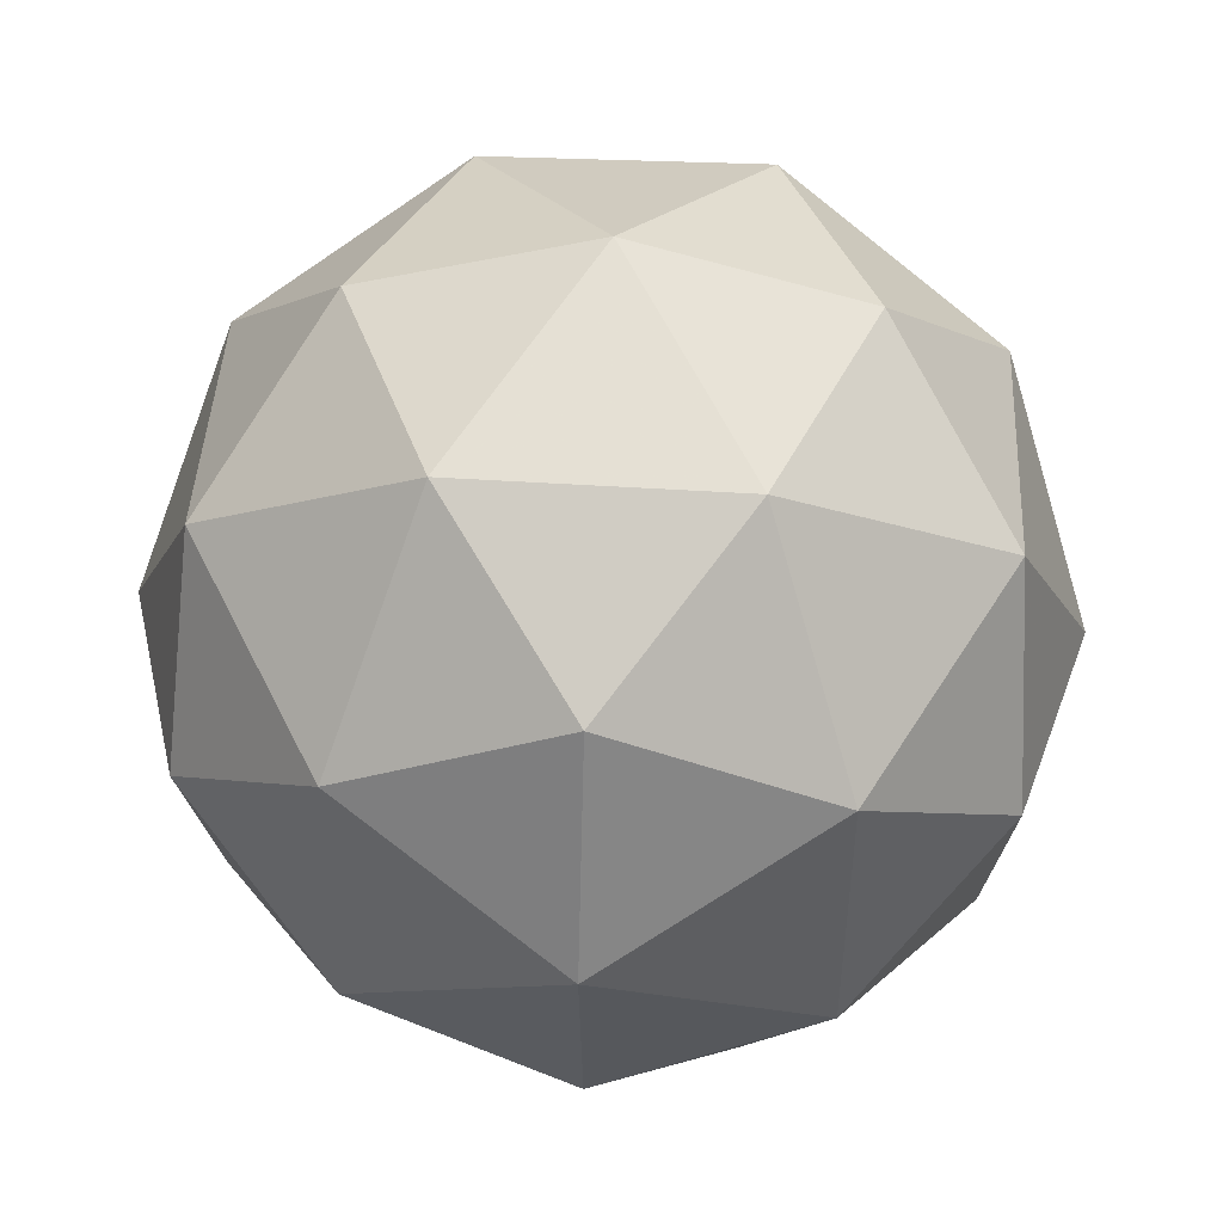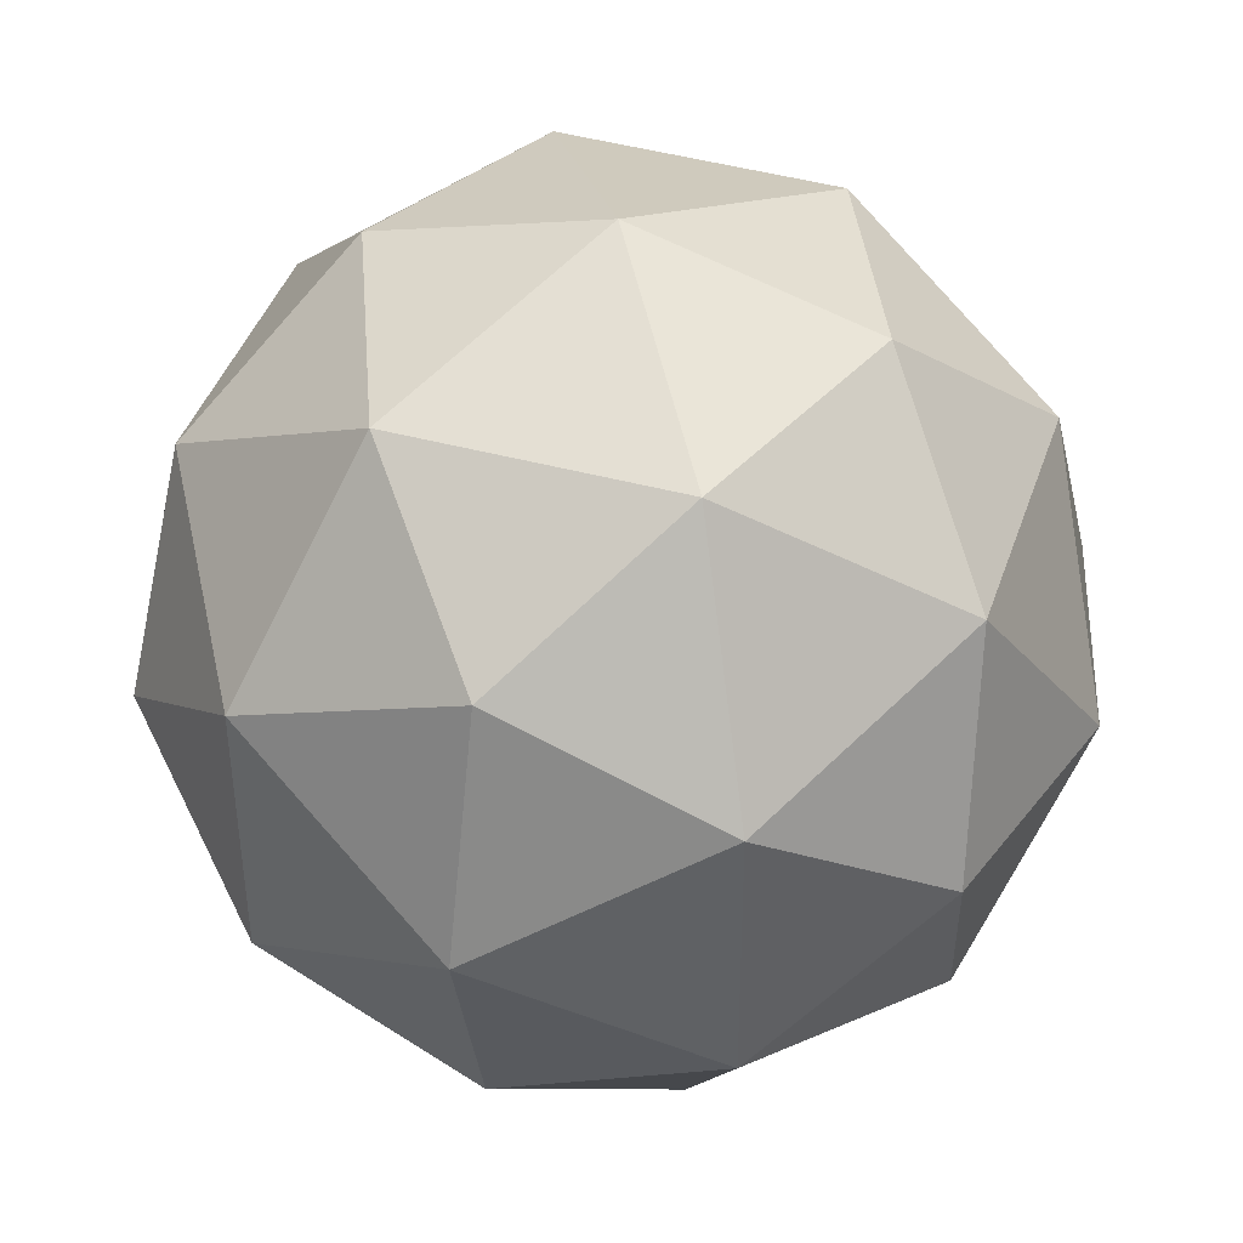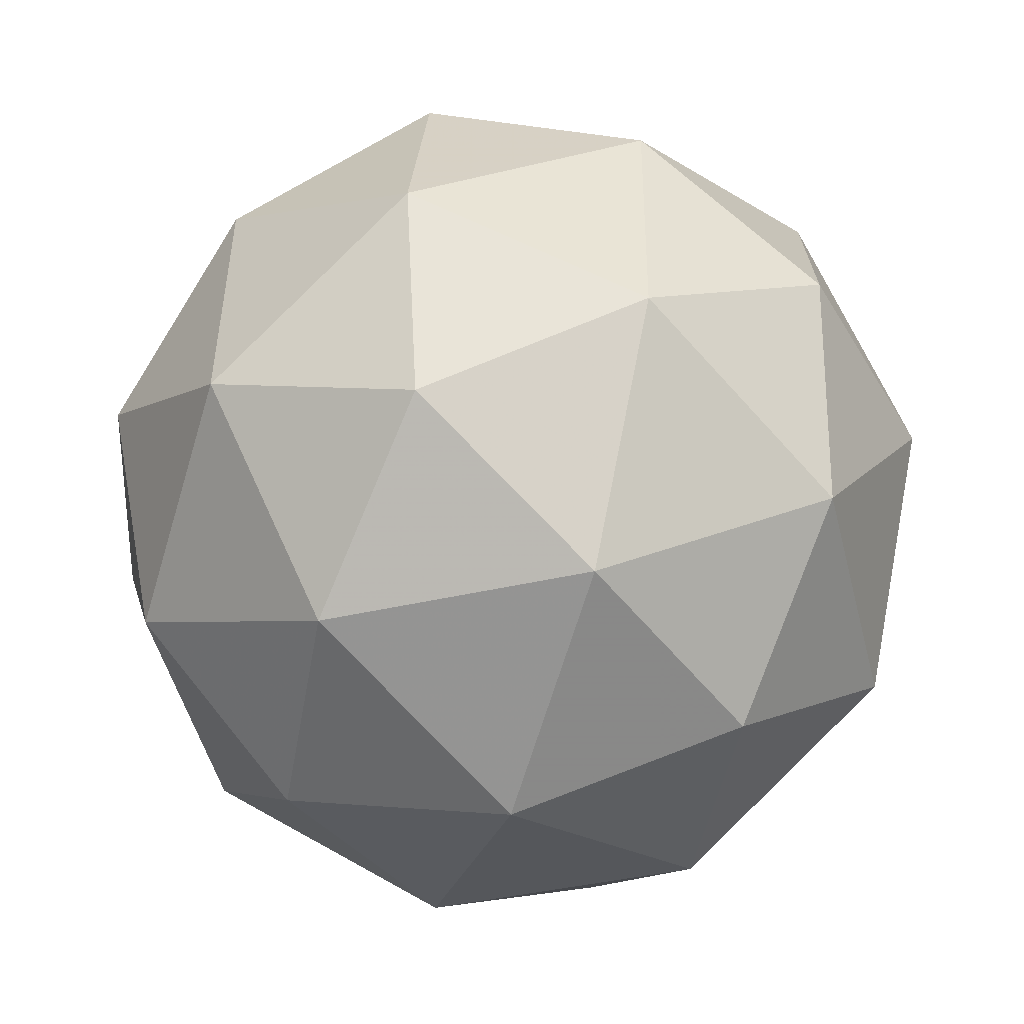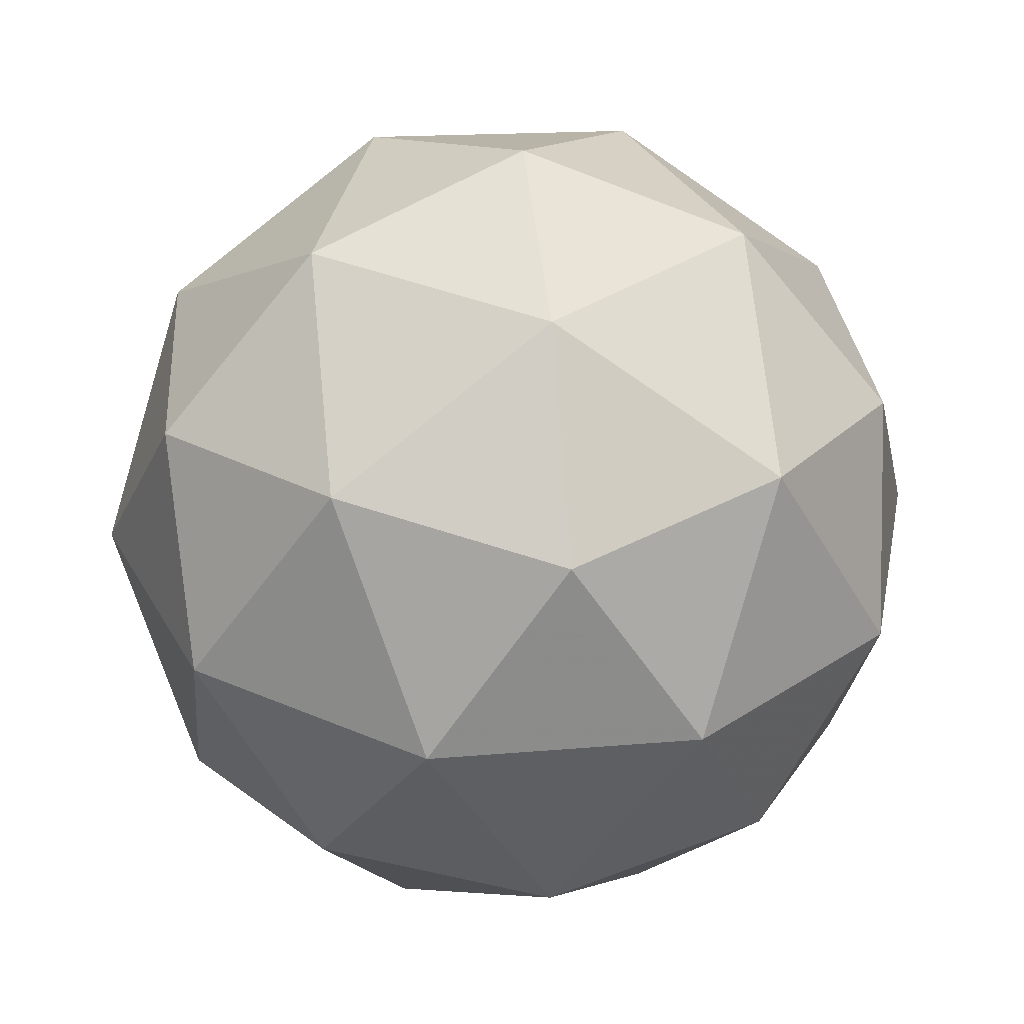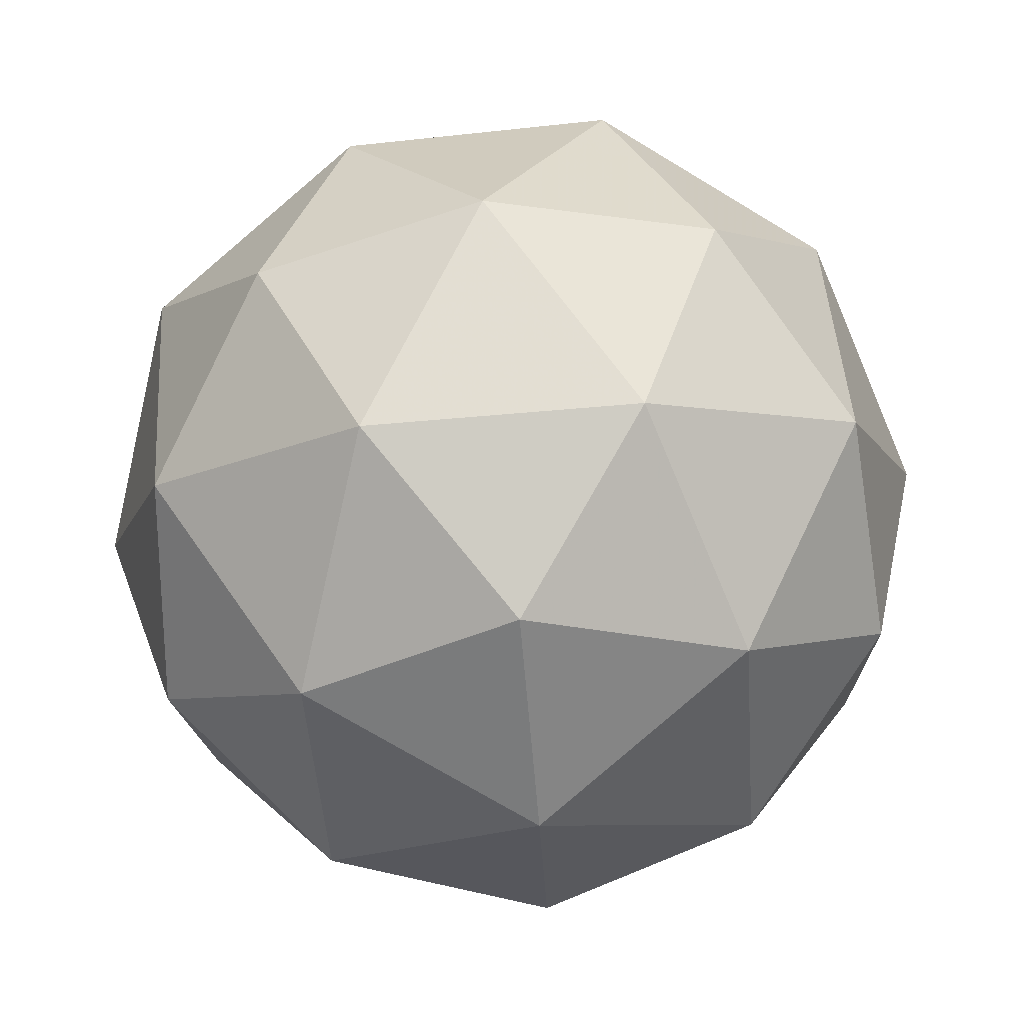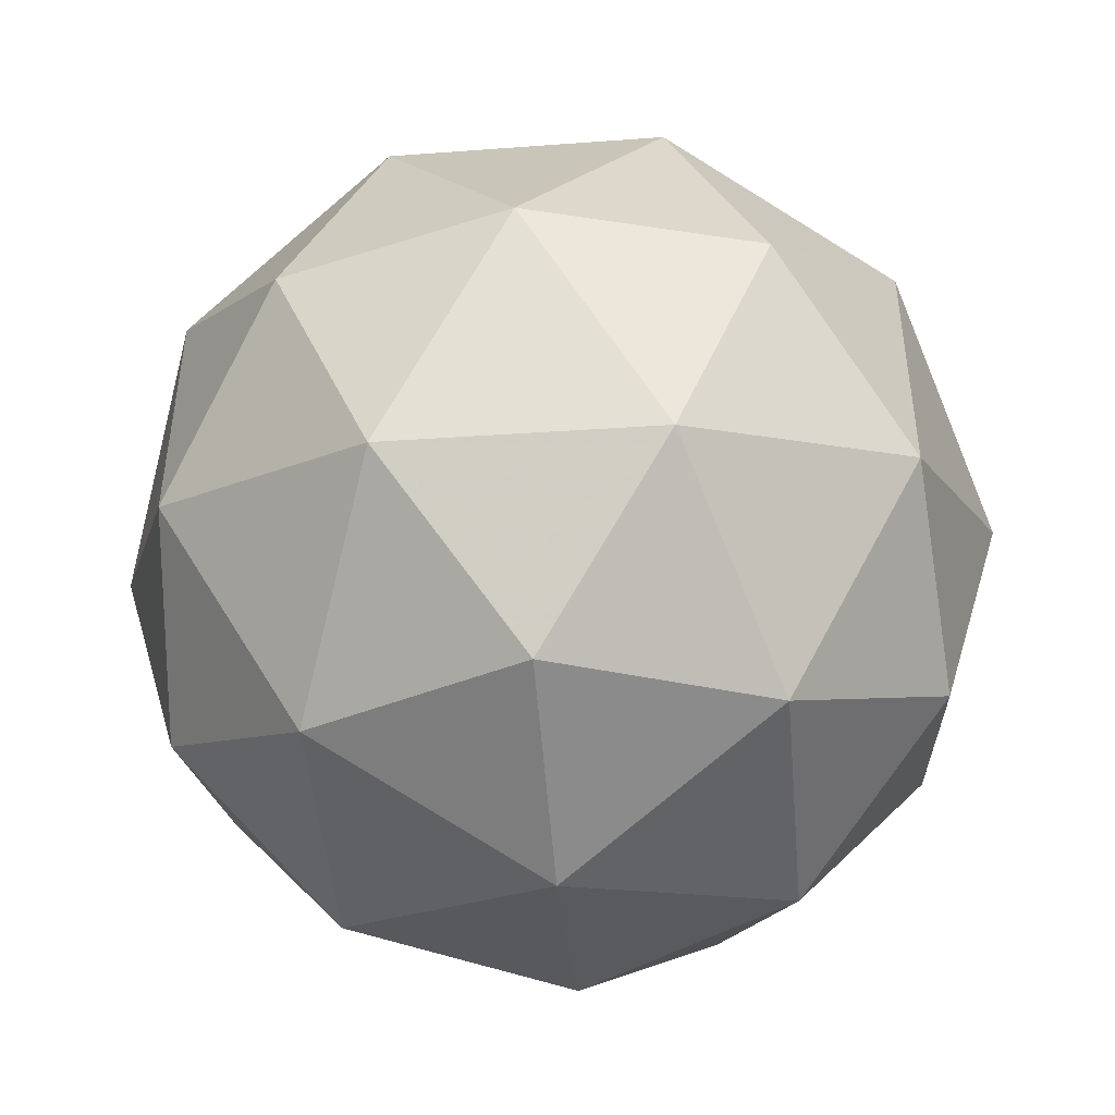
<metadata>
{"format":"obj","ext":"obj","renderer":"f3d","projection":"perspective","resolution":1024,"background":"white","views":[{"elev":-13.6,"azim":-133.6,"up":"+Z"},{"elev":51.6,"azim":-105.1,"up":"+Y"},{"elev":-57.0,"azim":70.7,"up":"+Y"},{"elev":35.9,"azim":-178.5,"up":"+Z"},{"elev":-73.5,"azim":122.1,"up":"+Z"},{"elev":-14.3,"azim":85.4,"up":"+Z"}]}
</metadata>
<code>
v 546.1 59.23 -183.9
v 546.2 59.23 -184
v 546.2 59.25 -183.9
v 546.2 59.29 -183.9
v 546.1 59.31 -183.9
v 546.1 59.27 -184
v 546.3 59.29 -184
v 546.2 59.33 -183.9
v 546.2 59.37 -183.9
v 546.1 59.35 -184
v 546.2 59.3 -184.1
v 546.2 59.36 -184
v 546.2 59.23 -183.9
v 546.2 59.22 -184
v 546.2 59.23 -184
v 546.2 59.24 -184
v 546.1 59.24 -184
v 546.2 59.26 -183.9
v 546.2 59.26 -183.9
v 546.1 59.26 -183.9
v 546.1 59.3 -183.9
v 546.1 59.28 -184
v 546.2 59.26 -184.1
v 546.1 59.28 -184.1
v 546.3 59.26 -184
v 546.2 59.25 -184
v 546.2 59.31 -183.9
v 546.2 59.28 -183.9
v 546.1 59.34 -183.9
v 546.2 59.34 -183.9
v 546.1 59.31 -184
v 546.1 59.33 -184
v 546.2 59.29 -184
v 546.3 59.31 -184
v 546.2 59.36 -183.9
v 546.1 59.37 -184
v 546.2 59.33 -184
v 546.2 59.33 -184
v 546.2 59.34 -184
v 546.2 59.35 -184
v 546.2 59.38 -184
v 546.2 59.37 -184
f 1 14 13
f 2 14 16
f 1 13 18
f 1 18 20
f 1 20 17
f 2 16 23
f 3 15 25
f 4 19 27
f 5 21 29
f 6 22 31
f 2 23 26
f 3 25 28
f 4 27 30
f 5 29 32
f 6 31 24
f 7 33 38
f 8 34 40
f 9 35 41
f 10 36 42
f 11 37 39
f 39 42 12
f 39 37 42
f 37 10 42
f 42 41 12
f 42 36 41
f 36 9 41
f 41 40 12
f 41 35 40
f 35 8 40
f 40 38 12
f 40 34 38
f 34 7 38
f 38 39 12
f 38 33 39
f 33 11 39
f 24 37 11
f 24 31 37
f 31 10 37
f 32 36 10
f 32 29 36
f 29 9 36
f 30 35 9
f 30 27 35
f 27 8 35
f 28 34 8
f 28 25 34
f 25 7 34
f 26 33 7
f 26 23 33
f 23 11 33
f 31 32 10
f 31 22 32
f 22 5 32
f 29 30 9
f 29 21 30
f 21 4 30
f 27 28 8
f 27 19 28
f 19 3 28
f 25 26 7
f 25 15 26
f 15 2 26
f 23 24 11
f 23 16 24
f 16 6 24
f 17 22 6
f 17 20 22
f 20 5 22
f 20 21 5
f 20 18 21
f 18 4 21
f 18 19 4
f 18 13 19
f 13 3 19
f 16 17 6
f 16 14 17
f 14 1 17
f 13 15 3
f 13 14 15
f 14 2 15

</code>
